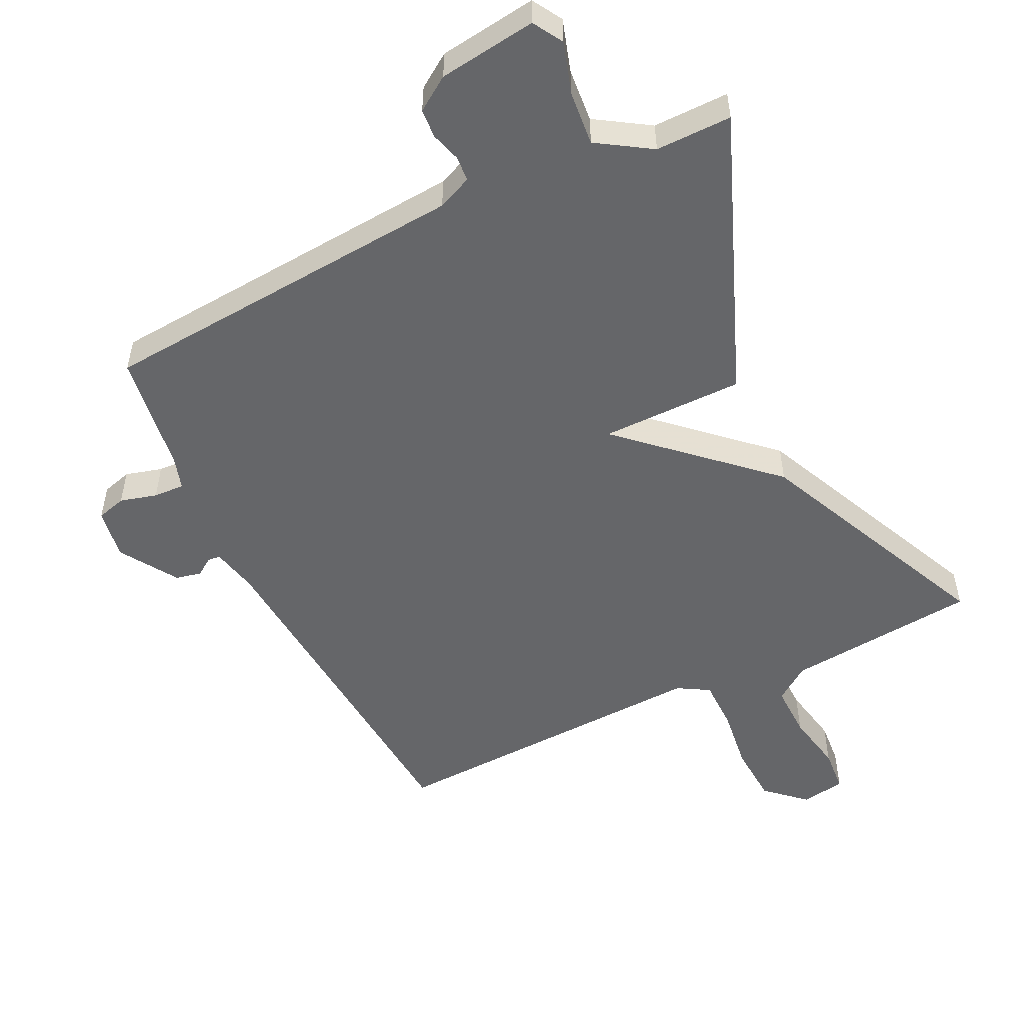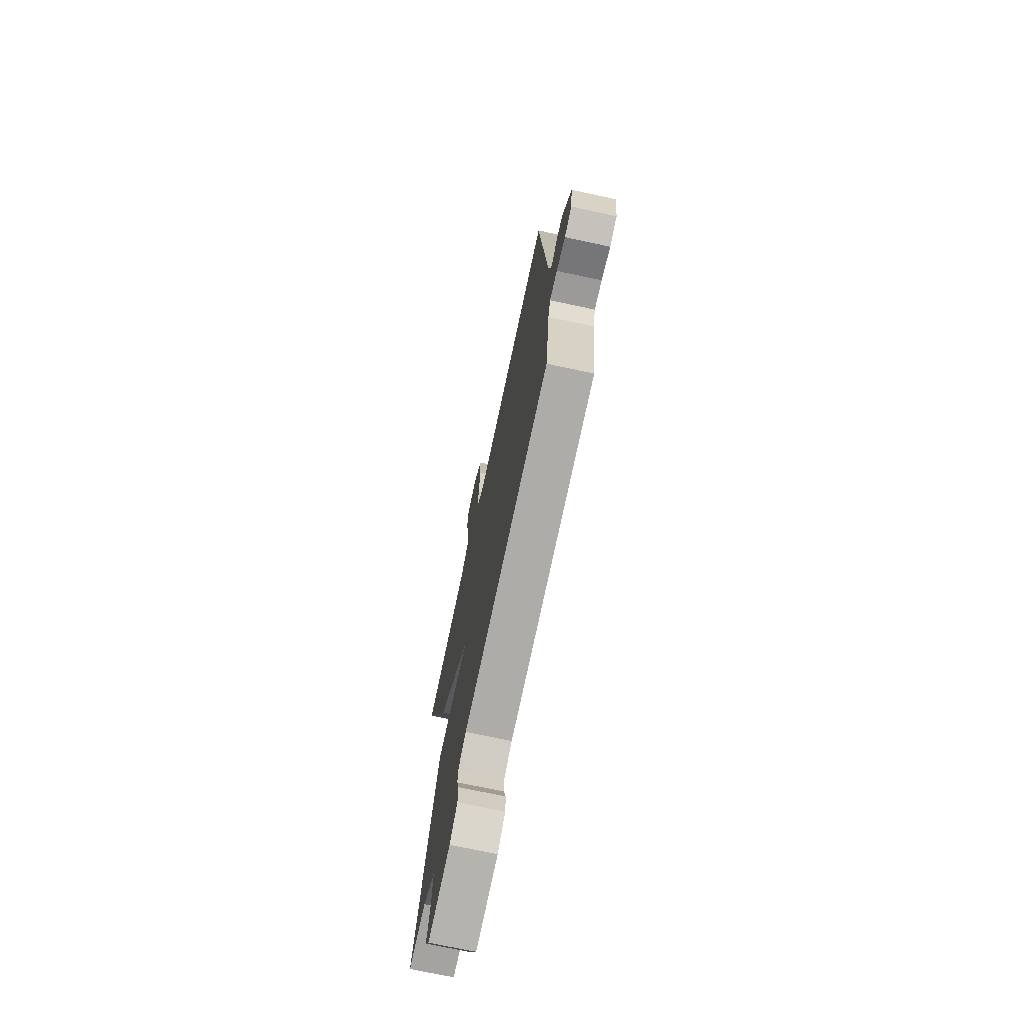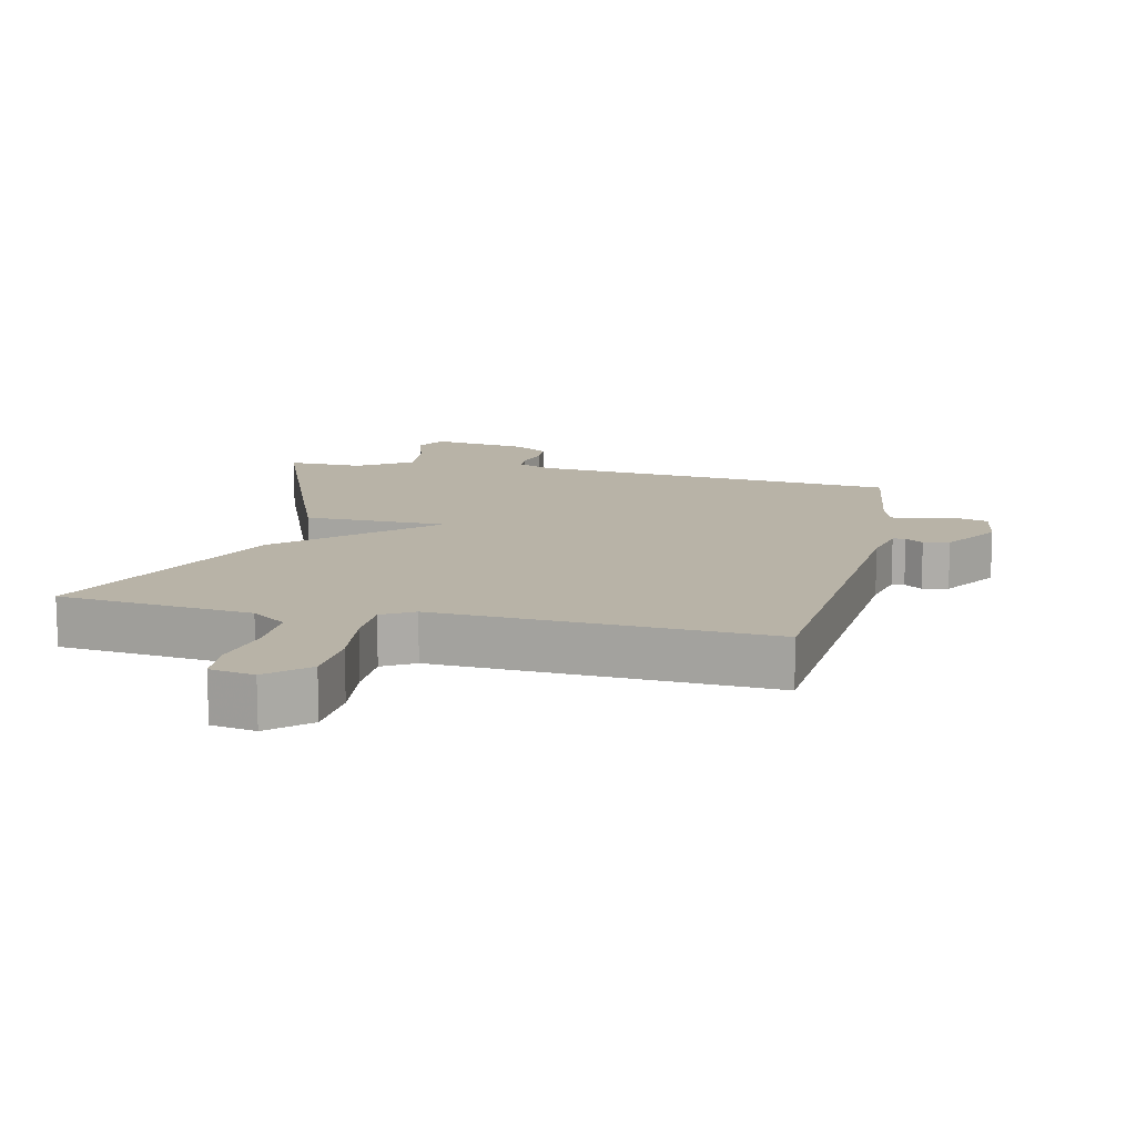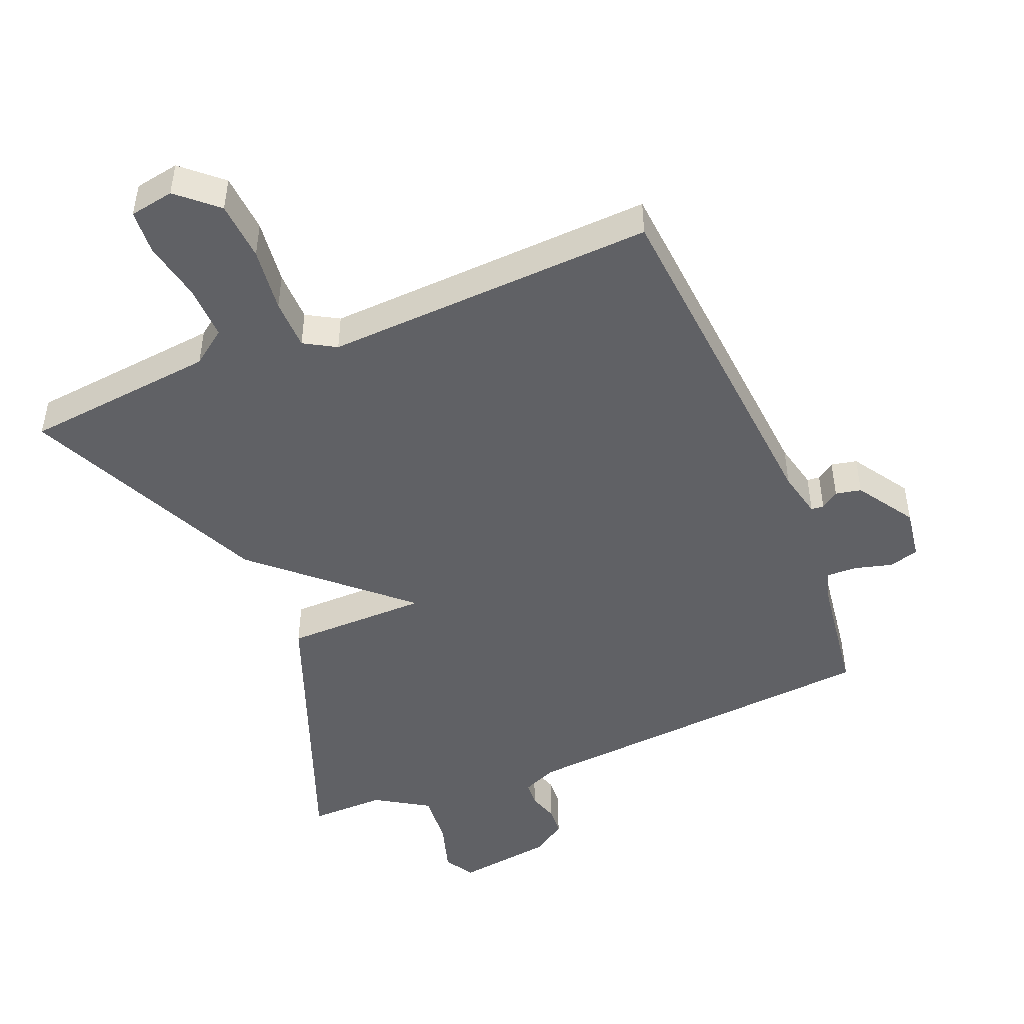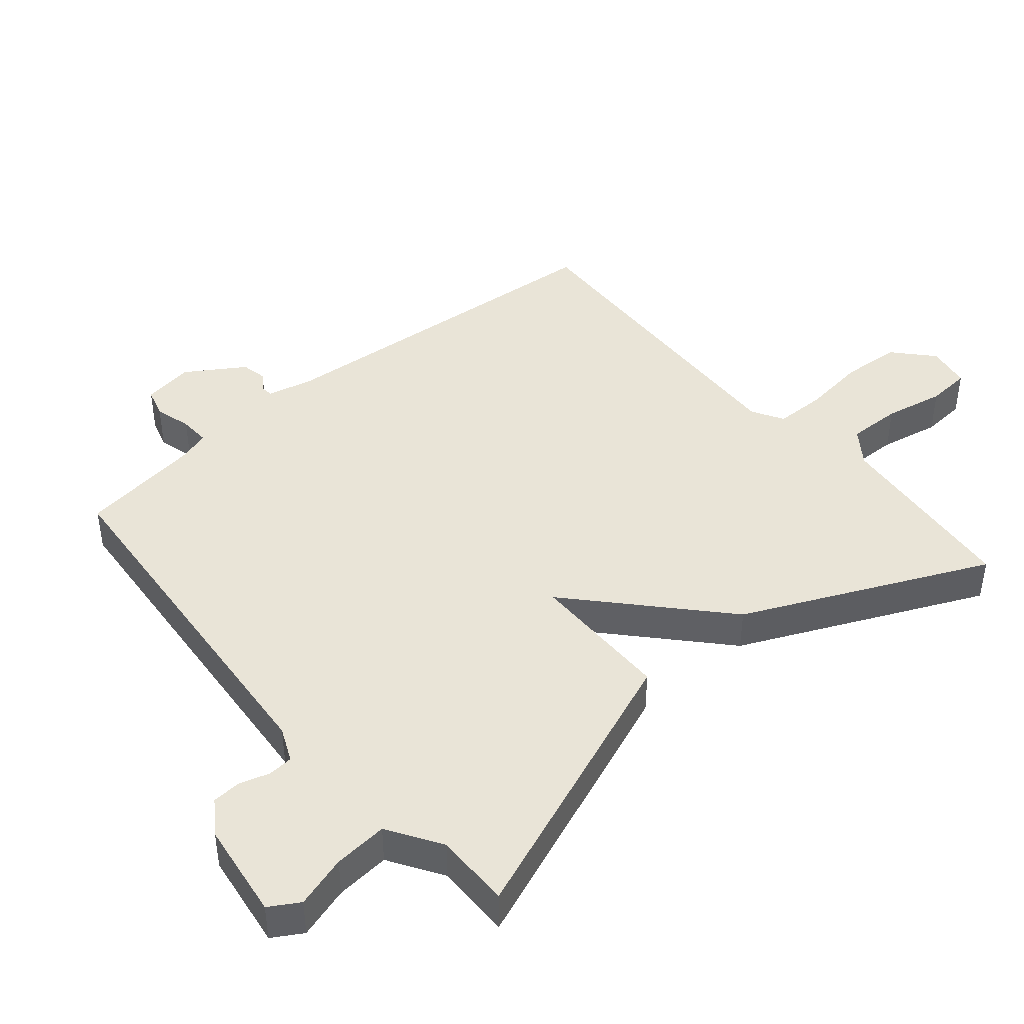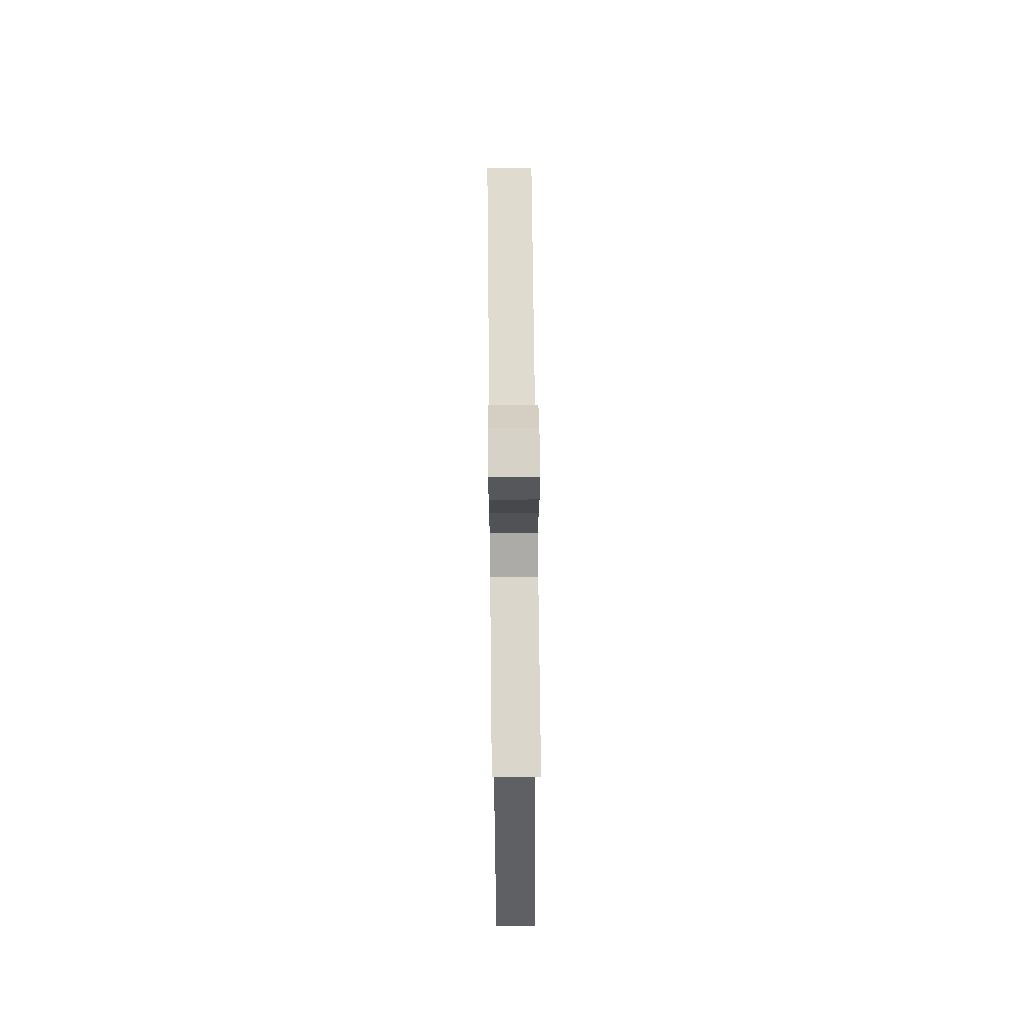
<metadata>
{"format":"obj","ext":"obj","renderer":"f3d","projection":"perspective","resolution":1024,"background":"white","views":[{"elev":-51.9,"azim":-154.4,"up":"+Y"},{"elev":-71.9,"azim":77.9,"up":"+Z"},{"elev":12.9,"azim":12.7,"up":"+Y"},{"elev":-47.4,"azim":22.4,"up":"+Y"},{"elev":43.4,"azim":-130.3,"up":"+Y"},{"elev":67.5,"azim":-90.6,"up":"+Z"}]}
</metadata>
<code>
v 0.5 0.07 -0.5
v -0.065 0.07 -0.548
v -0.117 0.07 -0.571
v -0.12 0.07 -0.609
v -0.106 0.07 -0.655
v -0.109 0.07 -0.699
v -0.16 0.07 -0.734
v -0.308 0.07 -0.755
v -0.335 0.07 -0.71
v -0.311 0.07 -0.631
v -0.304 0.07 -0.549
v -0.385 0.07 -0.498
v -0.5 0.07 -0.5
v -0.332 0.07 -0.068
v -0.115 0.07 -0.066
v -0.332 0.07 0.132
v -0.5 0.07 0.5
v -0.208 0.07 0.531
v -0.155 0.07 0.57
v -0.157 0.07 0.652
v -0.175 0.07 0.743
v -0.17 0.07 0.81
v -0.103 0.07 0.822
v -0.044 0.07 0.769
v -0.038 0.07 0.679
v -0.05 0.07 0.581
v -0.049 0.07 0.504
v -0.001 0.07 0.476
v 0.5 0.07 0.5
v 0.544 0.07 -0.043
v 0.56 0.07 -0.114
v 0.579 0.07 -0.116
v 0.606 0.07 -0.097
v 0.645 0.07 -0.105
v 0.701 0.07 -0.192
v 0.689 0.07 -0.27
v 0.644 0.07 -0.283
v 0.588 0.07 -0.268
v 0.541 0.07 -0.266
v 0.526 0.07 -0.315
v 0.5 0 -0.5
v -0.065 0 -0.548
v -0.117 0 -0.571
v -0.12 0 -0.609
v -0.106 0 -0.655
v -0.109 0 -0.699
v -0.16 0 -0.734
v -0.308 0 -0.755
v -0.335 0 -0.71
v -0.311 0 -0.631
v -0.304 0 -0.549
v -0.385 0 -0.498
v -0.5 0 -0.5
v -0.332 0 -0.068
v -0.115 0 -0.066
v -0.332 0 0.132
v -0.5 0 0.5
v -0.208 0 0.531
v -0.155 0 0.57
v -0.157 0 0.652
v -0.175 0 0.743
v -0.17 0 0.81
v -0.103 0 0.822
v -0.044 0 0.769
v -0.038 0 0.679
v -0.05 0 0.581
v -0.049 0 0.504
v -0.001 0 0.476
v 0.5 0 0.5
v 0.544 0 -0.043
v 0.56 0 -0.114
v 0.579 0 -0.116
v 0.606 0 -0.097
v 0.645 0 -0.105
v 0.701 0 -0.192
v 0.689 0 -0.27
v 0.644 0 -0.283
v 0.588 0 -0.268
v 0.541 0 -0.266
v 0.526 0 -0.315
f 36 37 38
f 35 36 38
f 34 35 38
f 33 34 38
f 32 33 38
f 31 32 38 39
f 30 31 39 40
f 40 1 2
f 30 40 2
f 29 30 2
f 28 29 2
f 24 25 26
f 23 24 26
f 22 23 26
f 21 22 26
f 20 21 26
f 19 20 26 27
f 18 19 27
f 18 27 28
f 17 18 28
f 16 17 28
f 15 16 28
f 12 13 14 15
f 11 12 15
f 10 11 15
f 8 9 10
f 7 8 10
f 6 7 10
f 5 6 10
f 4 5 10
f 3 4 10 15
f 2 3 15 28
f 78 77 76
f 78 76 75
f 78 75 74
f 78 74 73
f 78 73 72
f 79 78 72 71
f 80 79 71 70
f 42 41 80
f 42 80 70
f 42 70 69
f 42 69 68
f 66 65 64
f 66 64 63
f 66 63 62
f 66 62 61
f 66 61 60
f 67 66 60 59
f 67 59 58
f 68 67 58
f 68 58 57
f 68 57 56
f 68 56 55
f 55 54 53 52
f 55 52 51
f 55 51 50
f 50 49 48
f 50 48 47
f 50 47 46
f 50 46 45
f 50 45 44
f 55 50 44 43
f 68 55 43 42
f 1 41 42 2
f 2 42 43 3
f 3 43 44 4
f 4 44 45 5
f 5 45 46 6
f 6 46 47 7
f 7 47 48 8
f 8 48 49 9
f 9 49 50 10
f 10 50 51 11
f 11 51 52 12
f 12 52 53 13
f 13 53 54 14
f 14 54 55 15
f 15 55 56 16
f 16 56 57 17
f 17 57 58 18
f 18 58 59 19
f 19 59 60 20
f 20 60 61 21
f 21 61 62 22
f 22 62 63 23
f 23 63 64 24
f 24 64 65 25
f 25 65 66 26
f 26 66 67 27
f 27 67 68 28
f 28 68 69 29
f 29 69 70 30
f 30 70 71 31
f 31 71 72 32
f 32 72 73 33
f 33 73 74 34
f 34 74 75 35
f 35 75 76 36
f 36 76 77 37
f 37 77 78 38
f 38 78 79 39
f 39 79 80 40
f 40 80 41 1

</code>
